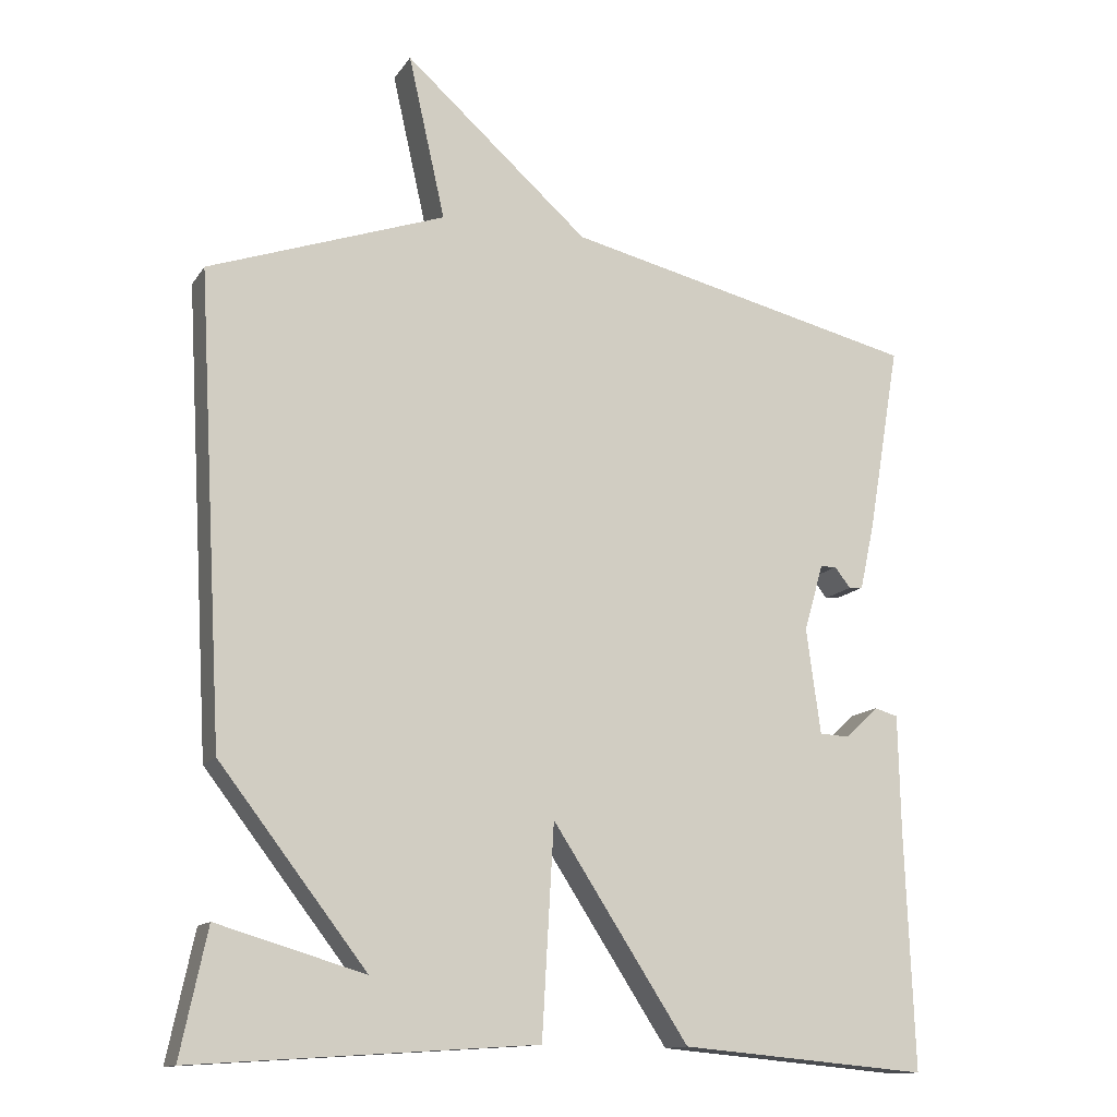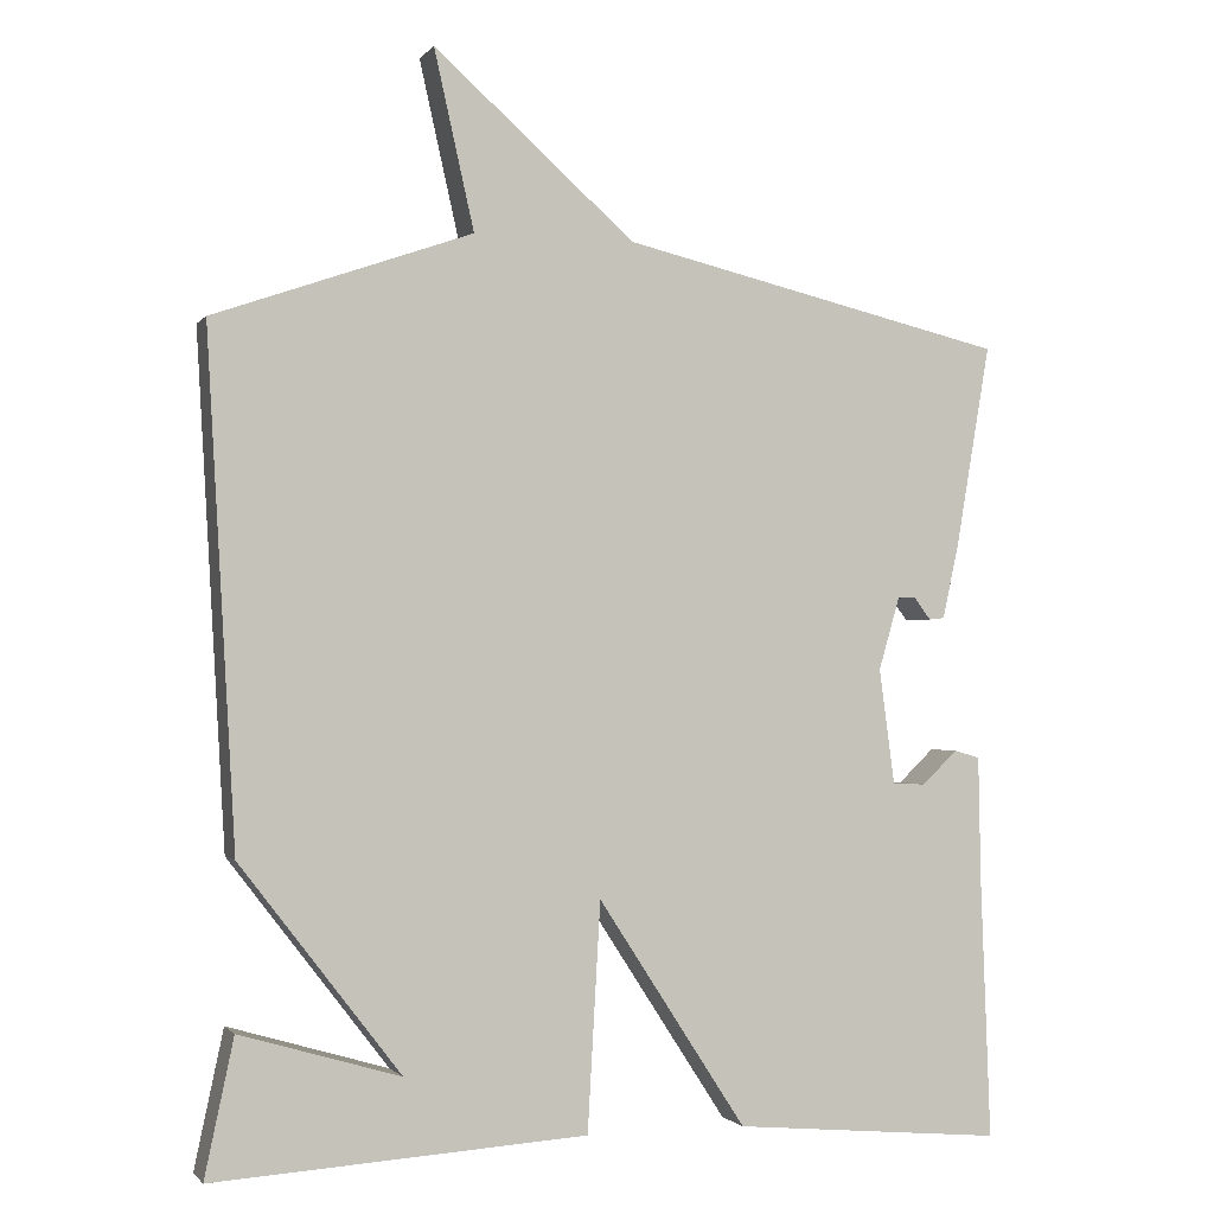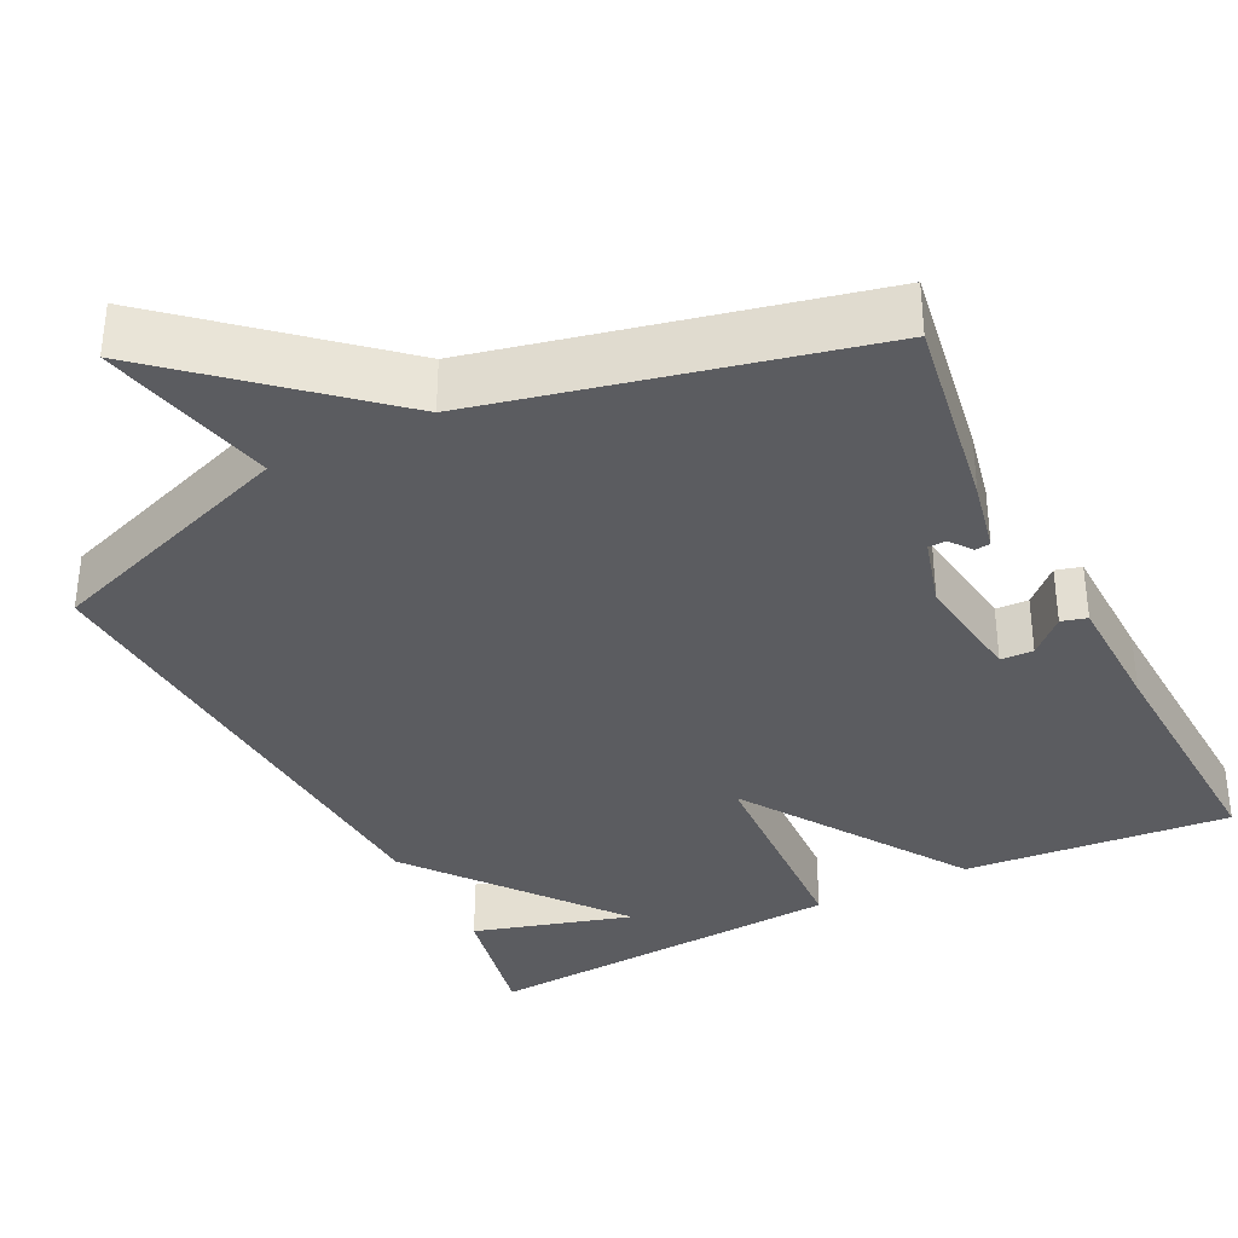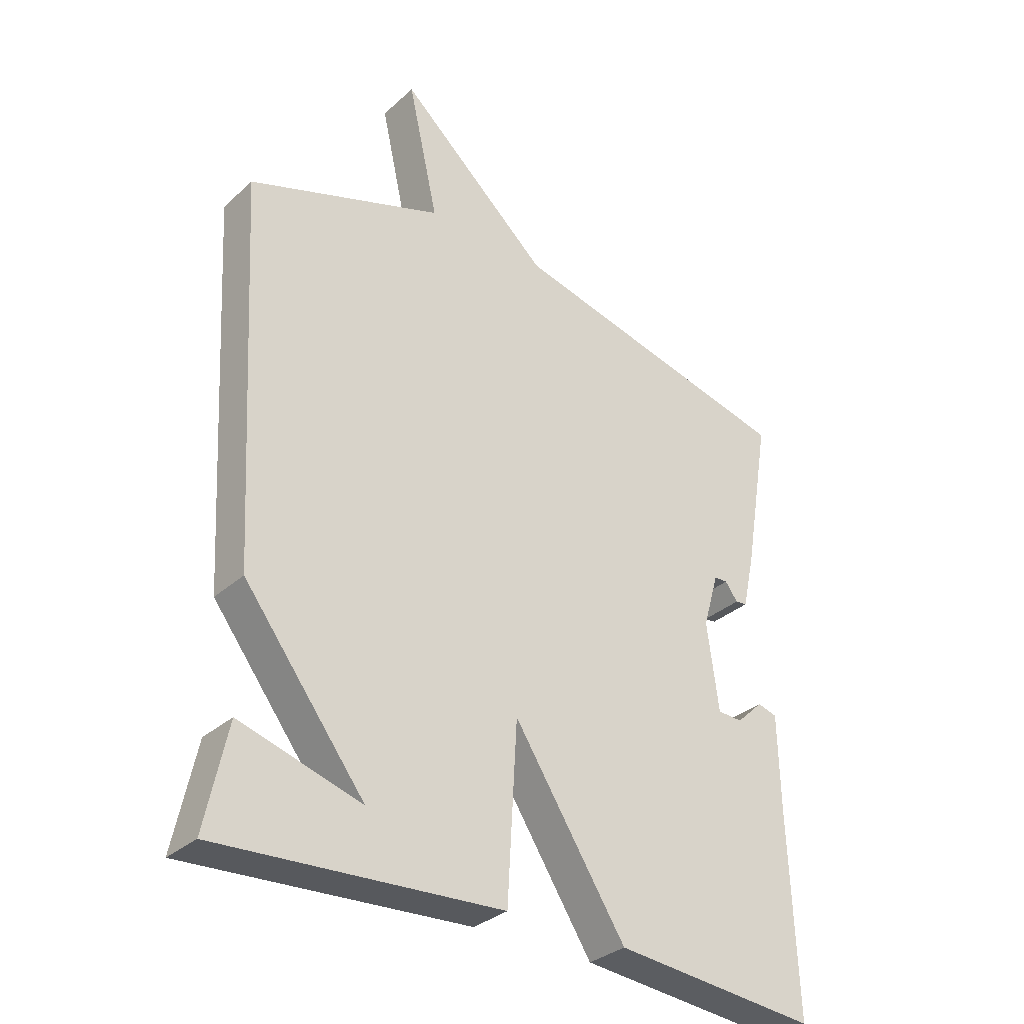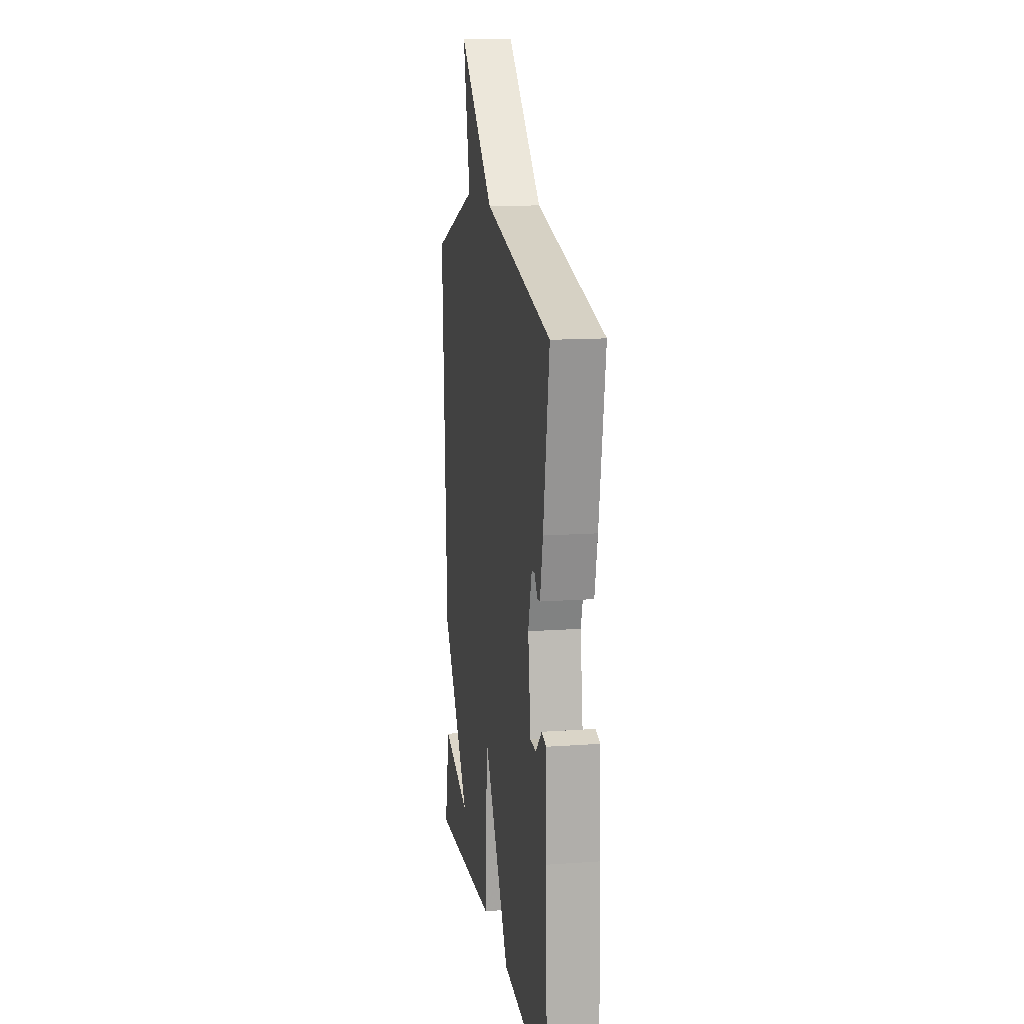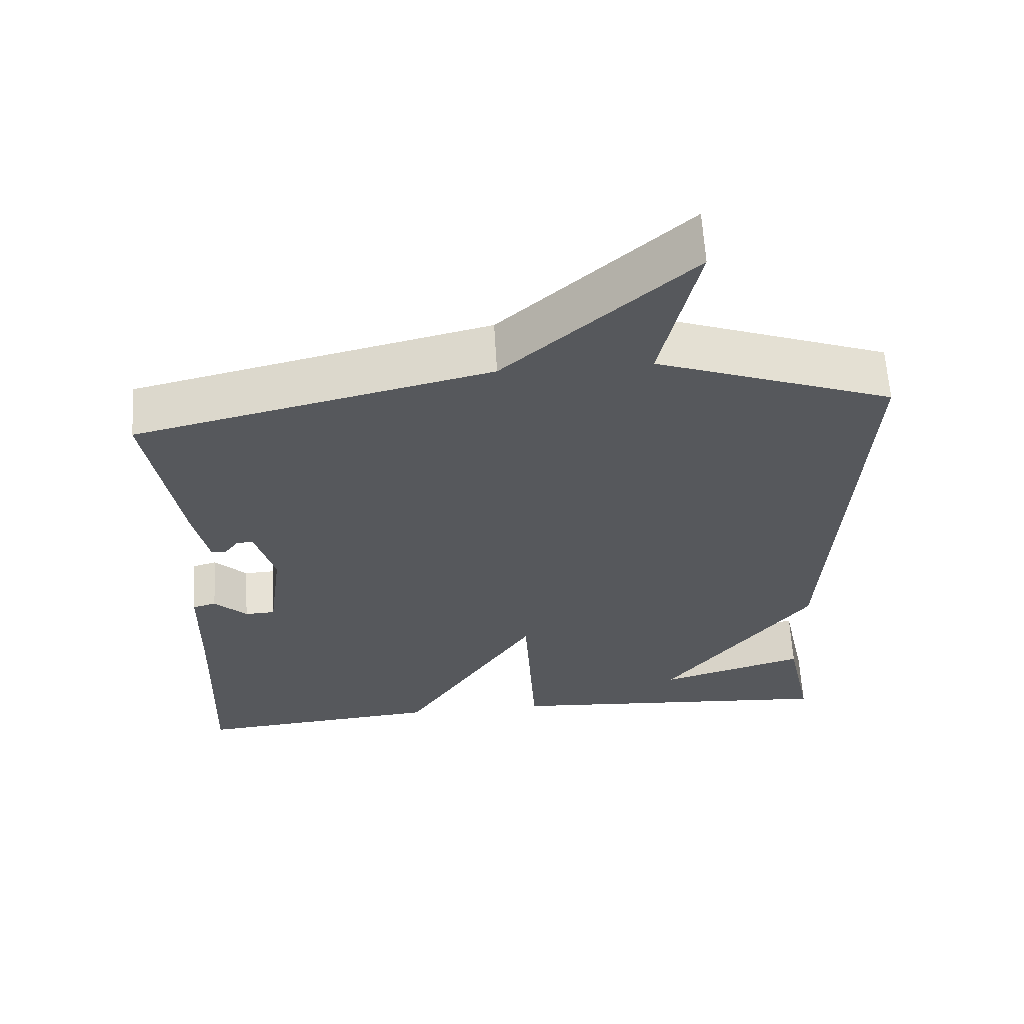
<metadata>
{"format":"obj","ext":"obj","renderer":"f3d","projection":"perspective","resolution":1024,"background":"white","views":[{"elev":-13.3,"azim":-21.4,"up":"+Z"},{"elev":-1.4,"azim":-18.2,"up":"+Z"},{"elev":-35.3,"azim":26.9,"up":"+Y"},{"elev":-32.4,"azim":-39.1,"up":"+Z"},{"elev":13.5,"azim":80.8,"up":"+Z"},{"elev":61.8,"azim":176.7,"up":"+Z"}]}
</metadata>
<code>
v 0.5 0.07 0.5
v 0.457 0.07 0.247
v 0.437 0.07 0.156
v 0.418 0.07 0.154
v 0.397 0.07 0.182
v 0.375 0.07 0.181
v 0.349 0.07 0.091
v 0.368 0.07 -0.052
v 0.409 0.07 -0.054
v 0.453 0.07 -0.012
v 0.485 0.07 -0.021
v 0.488 0.07 -0.179
v 0.5 0.07 -0.5
v 0.164 0.07 -0.47
v -0.02 0.07 -0.187
v -0.036 0.07 -0.47
v -0.5 0.07 -0.5
v -0.464 0.07 -0.33
v -0.264 0.07 -0.389
v -0.464 0.07 -0.13
v -0.5 0.07 0.5
v -0.179 0.07 0.613
v -0.229 0.07 0.835
v 0.021 0.07 0.613
v 0.5 0 0.5
v 0.457 0 0.247
v 0.437 0 0.156
v 0.418 0 0.154
v 0.397 0 0.182
v 0.375 0 0.181
v 0.349 0 0.091
v 0.368 0 -0.052
v 0.409 0 -0.054
v 0.453 0 -0.012
v 0.485 0 -0.021
v 0.488 0 -0.179
v 0.5 0 -0.5
v 0.164 0 -0.47
v -0.02 0 -0.187
v -0.036 0 -0.47
v -0.5 0 -0.5
v -0.464 0 -0.33
v -0.264 0 -0.389
v -0.464 0 -0.13
v -0.5 0 0.5
v -0.179 0 0.613
v -0.229 0 0.835
v 0.021 0 0.613
f 22 23 24
f 22 24 1
f 21 22 1
f 20 21 1
f 19 20 1
f 16 17 18 19
f 15 16 19
f 15 19 1
f 12 13 14 15
f 9 10 11 12
f 8 9 12 15
f 7 8 15
f 6 7 15
f 3 4 5
f 2 3 5
f 1 2 5
f 1 5 6
f 1 6 15
f 48 47 46
f 25 48 46
f 25 46 45
f 25 45 44
f 25 44 43
f 43 42 41 40
f 43 40 39
f 25 43 39
f 39 38 37 36
f 36 35 34 33
f 39 36 33 32
f 39 32 31
f 39 31 30
f 29 28 27
f 29 27 26
f 29 26 25
f 30 29 25
f 39 30 25
f 1 25 26 2
f 2 26 27 3
f 3 27 28 4
f 4 28 29 5
f 5 29 30 6
f 6 30 31 7
f 7 31 32 8
f 8 32 33 9
f 9 33 34 10
f 10 34 35 11
f 11 35 36 12
f 12 36 37 13
f 13 37 38 14
f 14 38 39 15
f 15 39 40 16
f 16 40 41 17
f 17 41 42 18
f 18 42 43 19
f 19 43 44 20
f 20 44 45 21
f 21 45 46 22
f 22 46 47 23
f 23 47 48 24
f 24 48 25 1

</code>
